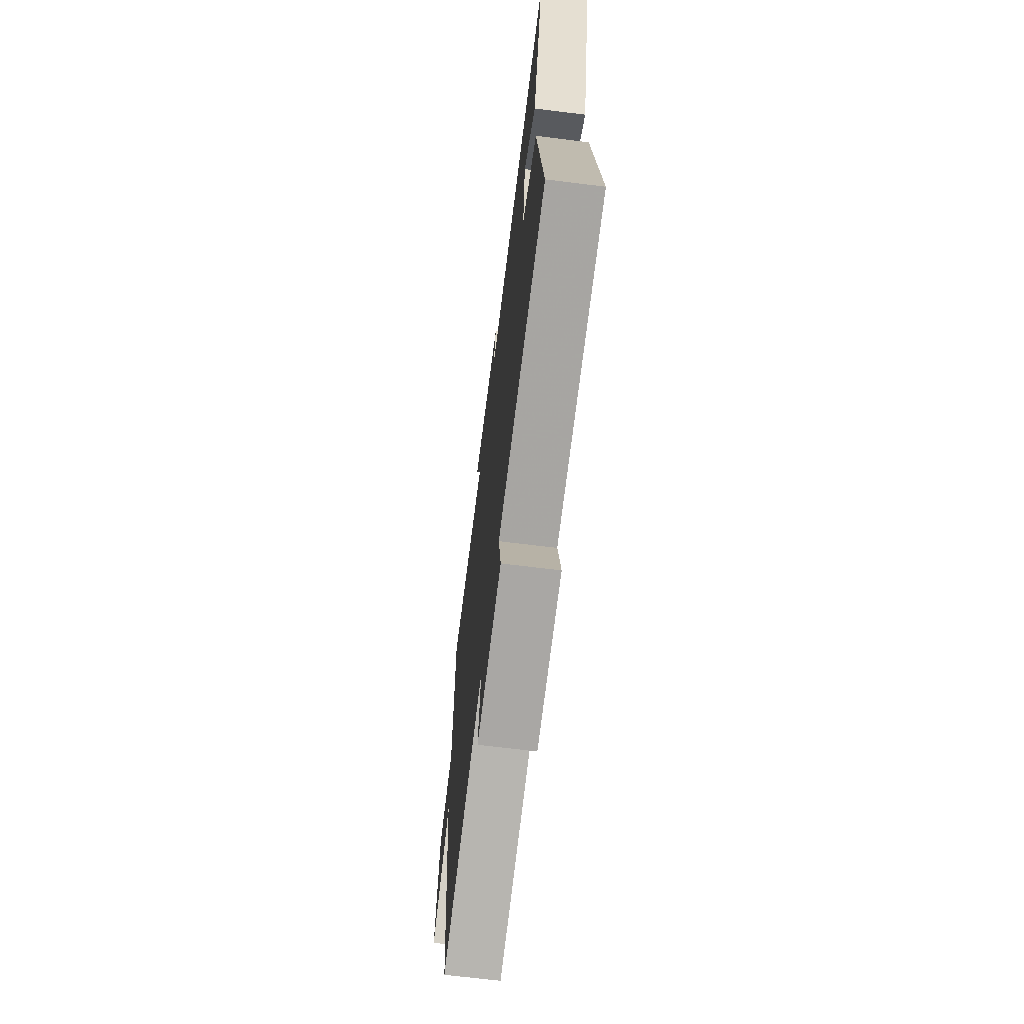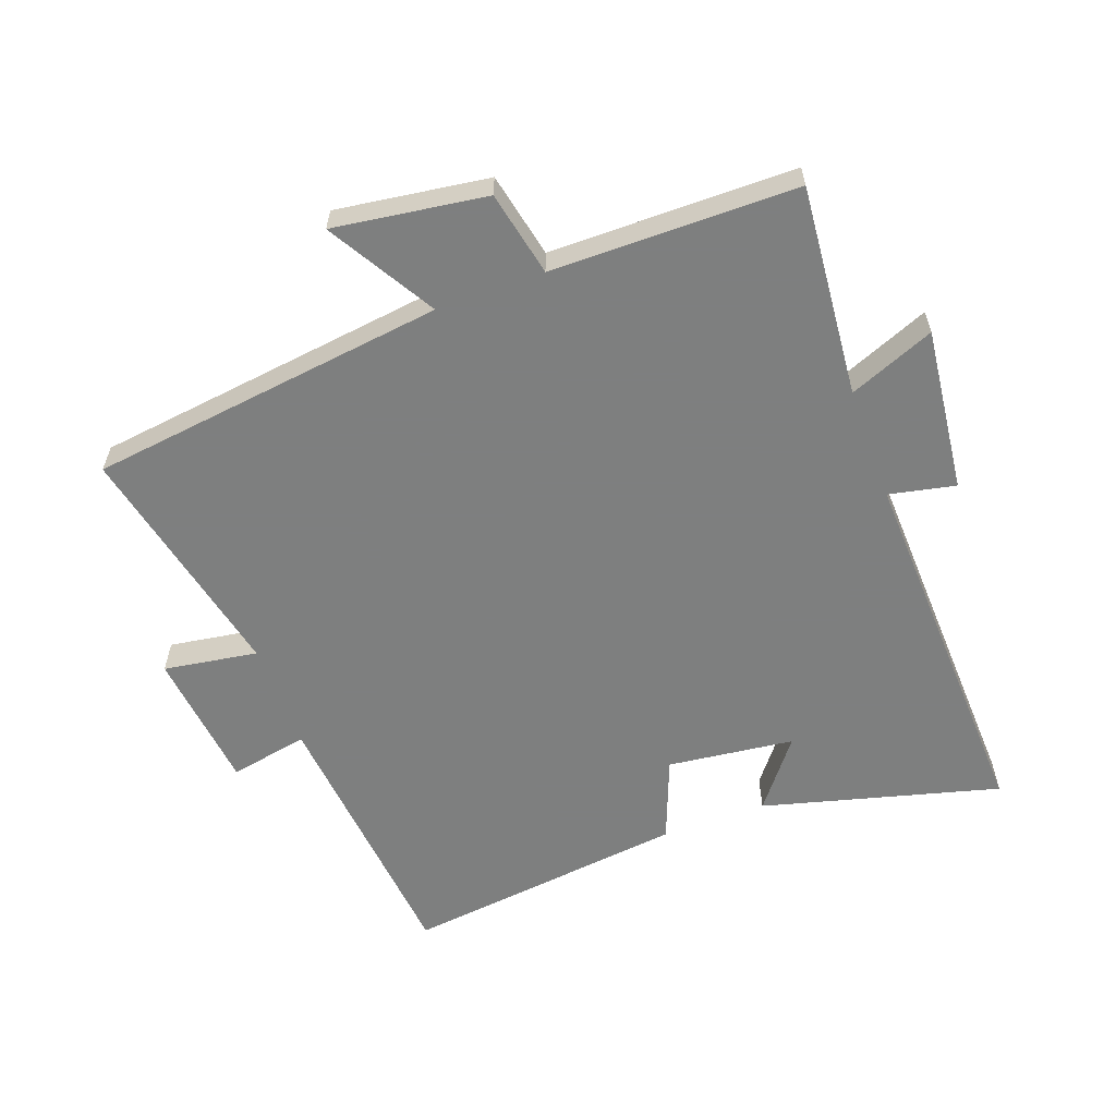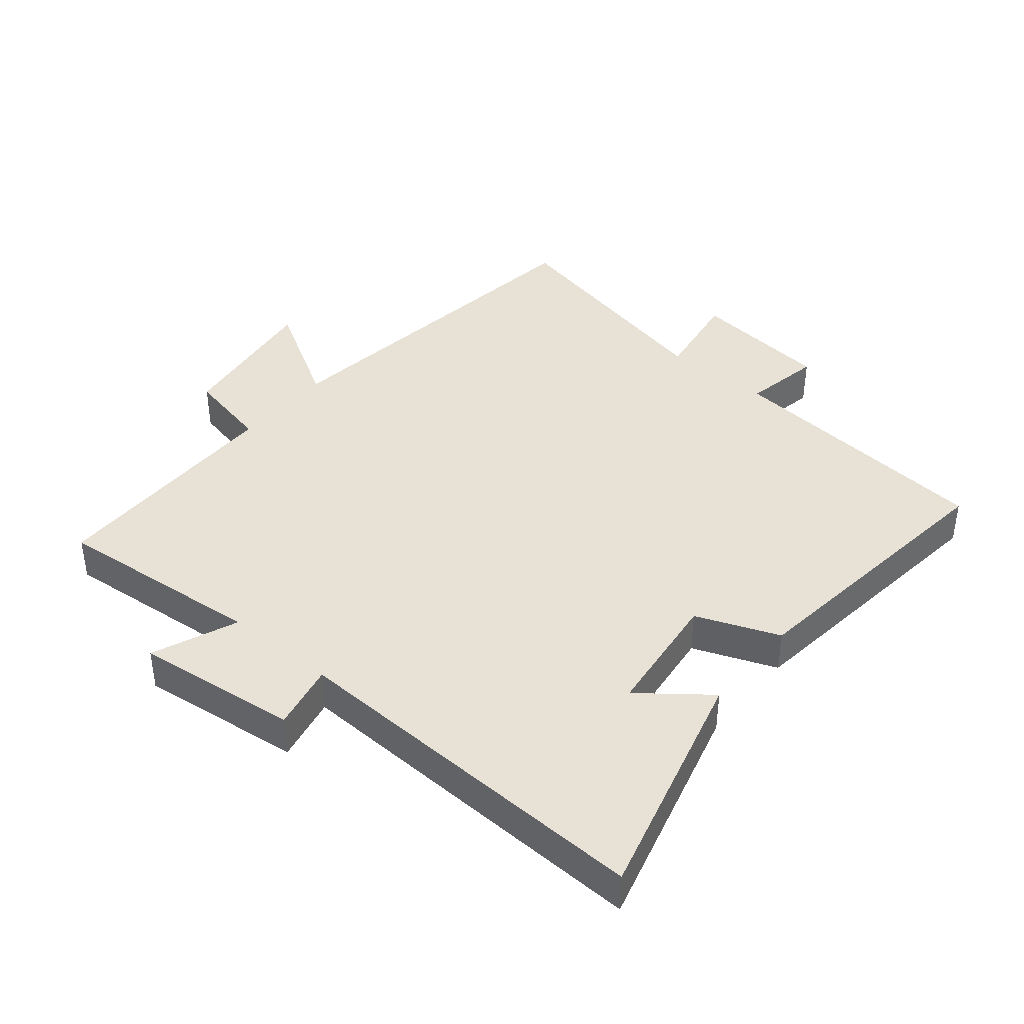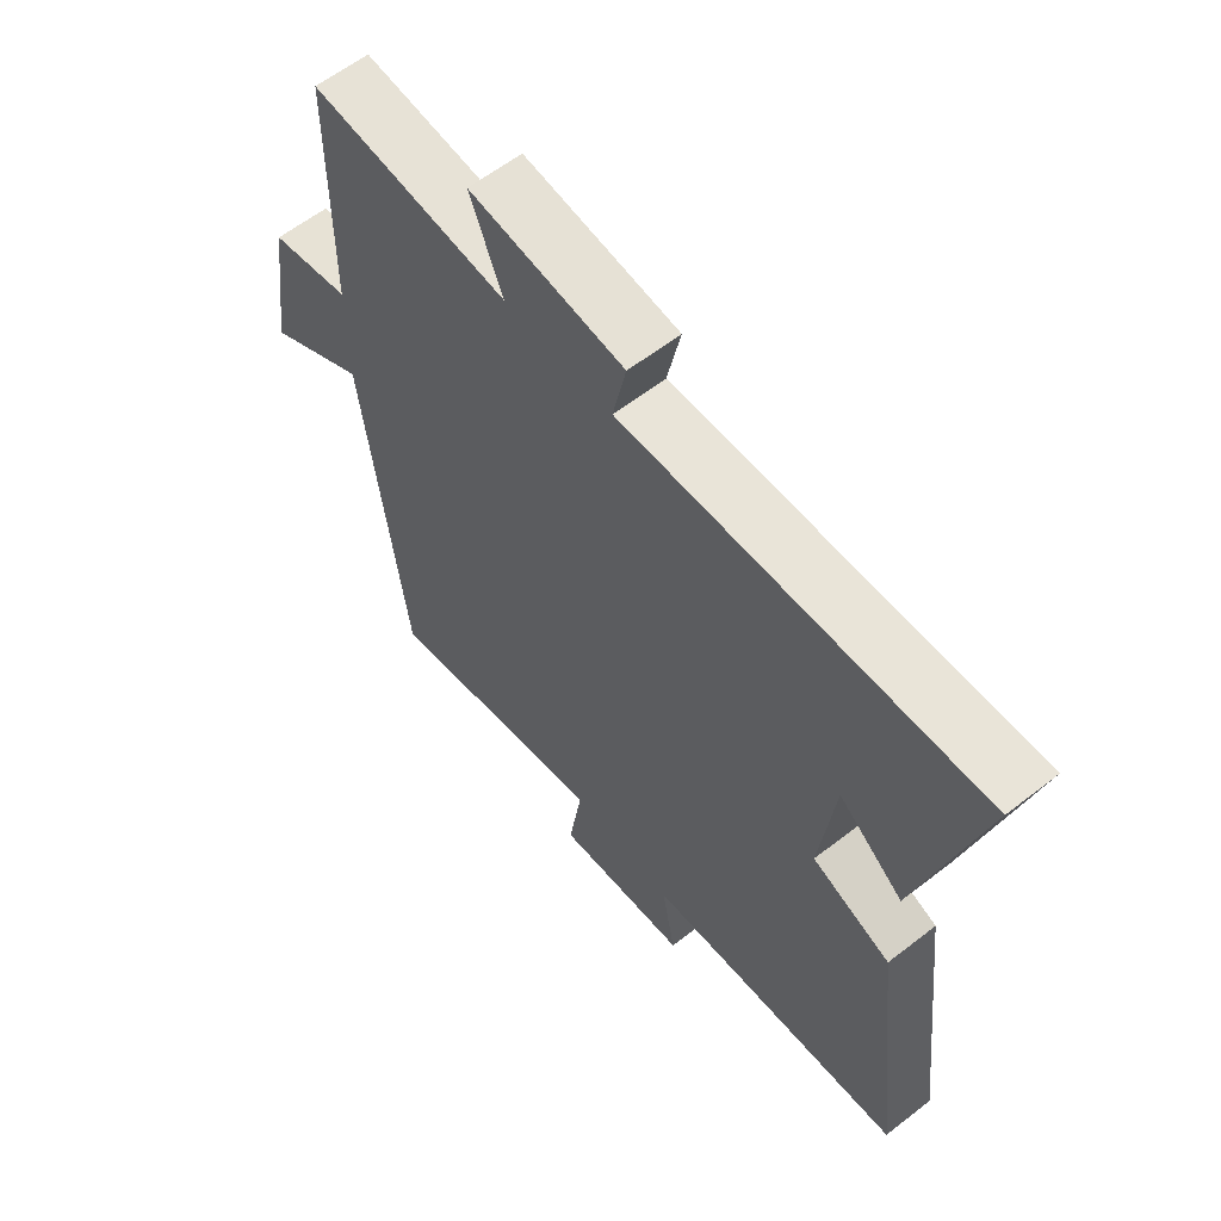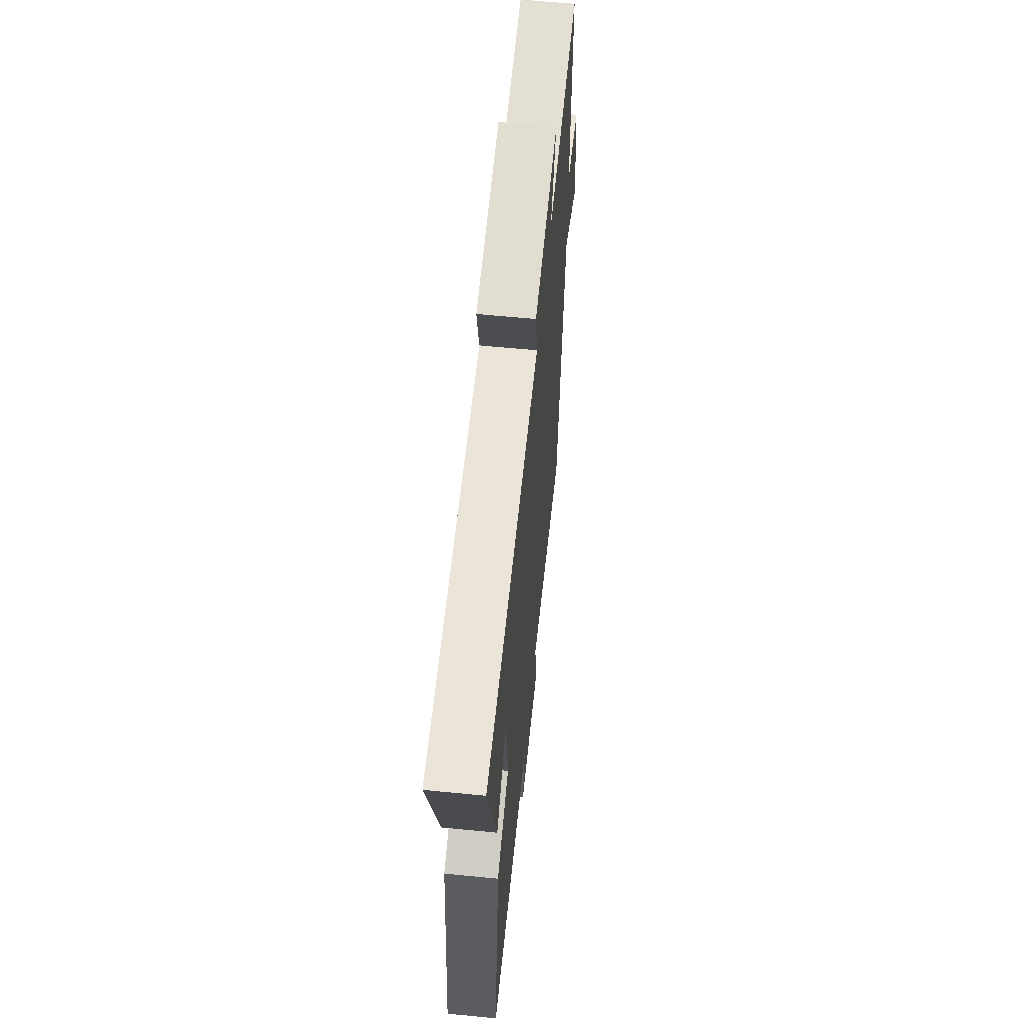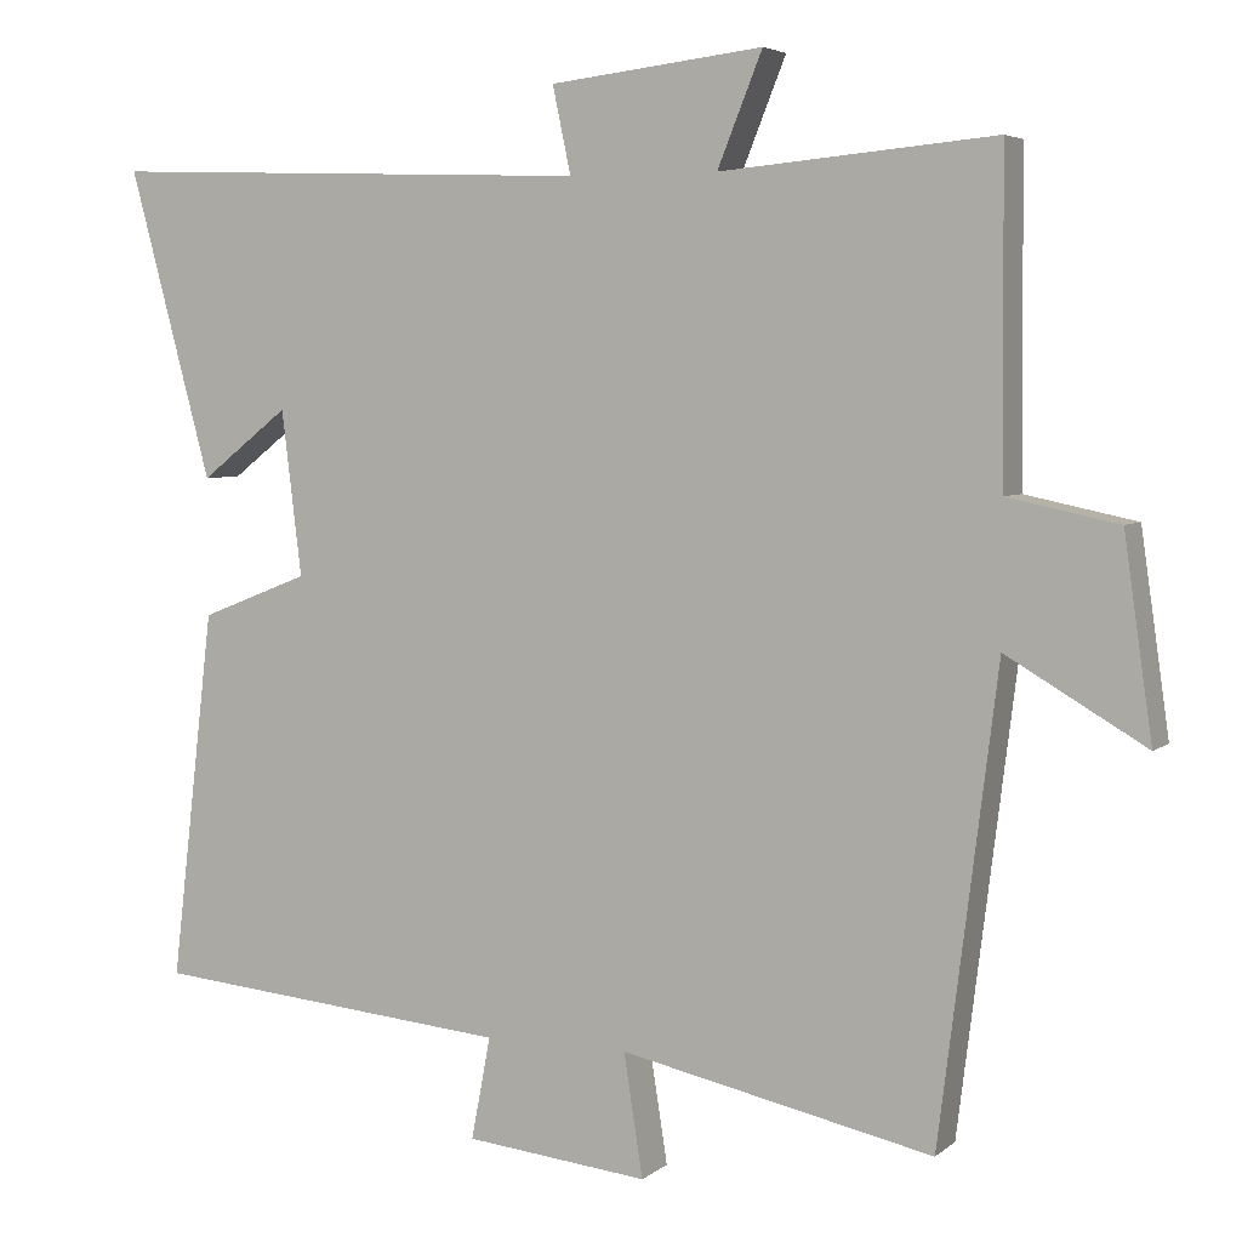
<metadata>
{"format":"obj","ext":"obj","renderer":"f3d","projection":"perspective","resolution":1024,"background":"white","views":[{"elev":-68.5,"azim":82.9,"up":"+Z"},{"elev":-59.6,"azim":-69.8,"up":"+Y"},{"elev":40.5,"azim":39.7,"up":"+Y"},{"elev":60.5,"azim":51.5,"up":"+Z"},{"elev":61.8,"azim":95.7,"up":"+Z"},{"elev":4.7,"azim":-155.4,"up":"+Z"}]}
</metadata>
<code>
v 0.552 0.07 -0.459
v 0.12 0.07 -0.5
v 0.143 0.07 -0.623
v -0.077 0.07 -0.647
v -0.054 0.07 -0.5
v -0.43 0.07 -0.582
v -0.5 0.07 -0.022
v -0.667 0.07 -0.12
v -0.633 0.07 0.118
v -0.5 0.07 0.146
v -0.497 0.07 0.53
v -0.167 0.07 0.5
v -0.221 0.07 0.634
v 0.035 0.07 0.604
v 0.013 0.07 0.5
v 0.599 0.07 0.521
v 0.5 0.07 0.151
v 0.394 0.07 0.234
v 0.37 0.07 0.036
v 0.5 0.07 -0.015
v 0.552 0 -0.459
v 0.12 0 -0.5
v 0.143 0 -0.623
v -0.077 0 -0.647
v -0.054 0 -0.5
v -0.43 0 -0.582
v -0.5 0 -0.022
v -0.667 0 -0.12
v -0.633 0 0.118
v -0.5 0 0.146
v -0.497 0 0.53
v -0.167 0 0.5
v -0.221 0 0.634
v 0.035 0 0.604
v 0.013 0 0.5
v 0.599 0 0.521
v 0.5 0 0.151
v 0.394 0 0.234
v 0.37 0 0.036
v 0.5 0 -0.015
f 19 20 1 2
f 18 19 2
f 16 17 18
f 15 16 18
f 15 18 2
f 12 13 14 15
f 12 15 2
f 10 11 12 2
f 7 8 9 10
f 5 6 7 10
f 5 10 2 3
f 3 4 5
f 22 21 40 39
f 22 39 38
f 38 37 36
f 38 36 35
f 22 38 35
f 35 34 33 32
f 22 35 32
f 22 32 31 30
f 30 29 28 27
f 30 27 26 25
f 23 22 30 25
f 25 24 23
f 1 21 22 2
f 2 22 23 3
f 3 23 24 4
f 4 24 25 5
f 5 25 26 6
f 6 26 27 7
f 7 27 28 8
f 8 28 29 9
f 9 29 30 10
f 10 30 31 11
f 11 31 32 12
f 12 32 33 13
f 13 33 34 14
f 14 34 35 15
f 15 35 36 16
f 16 36 37 17
f 17 37 38 18
f 18 38 39 19
f 19 39 40 20
f 20 40 21 1

</code>
